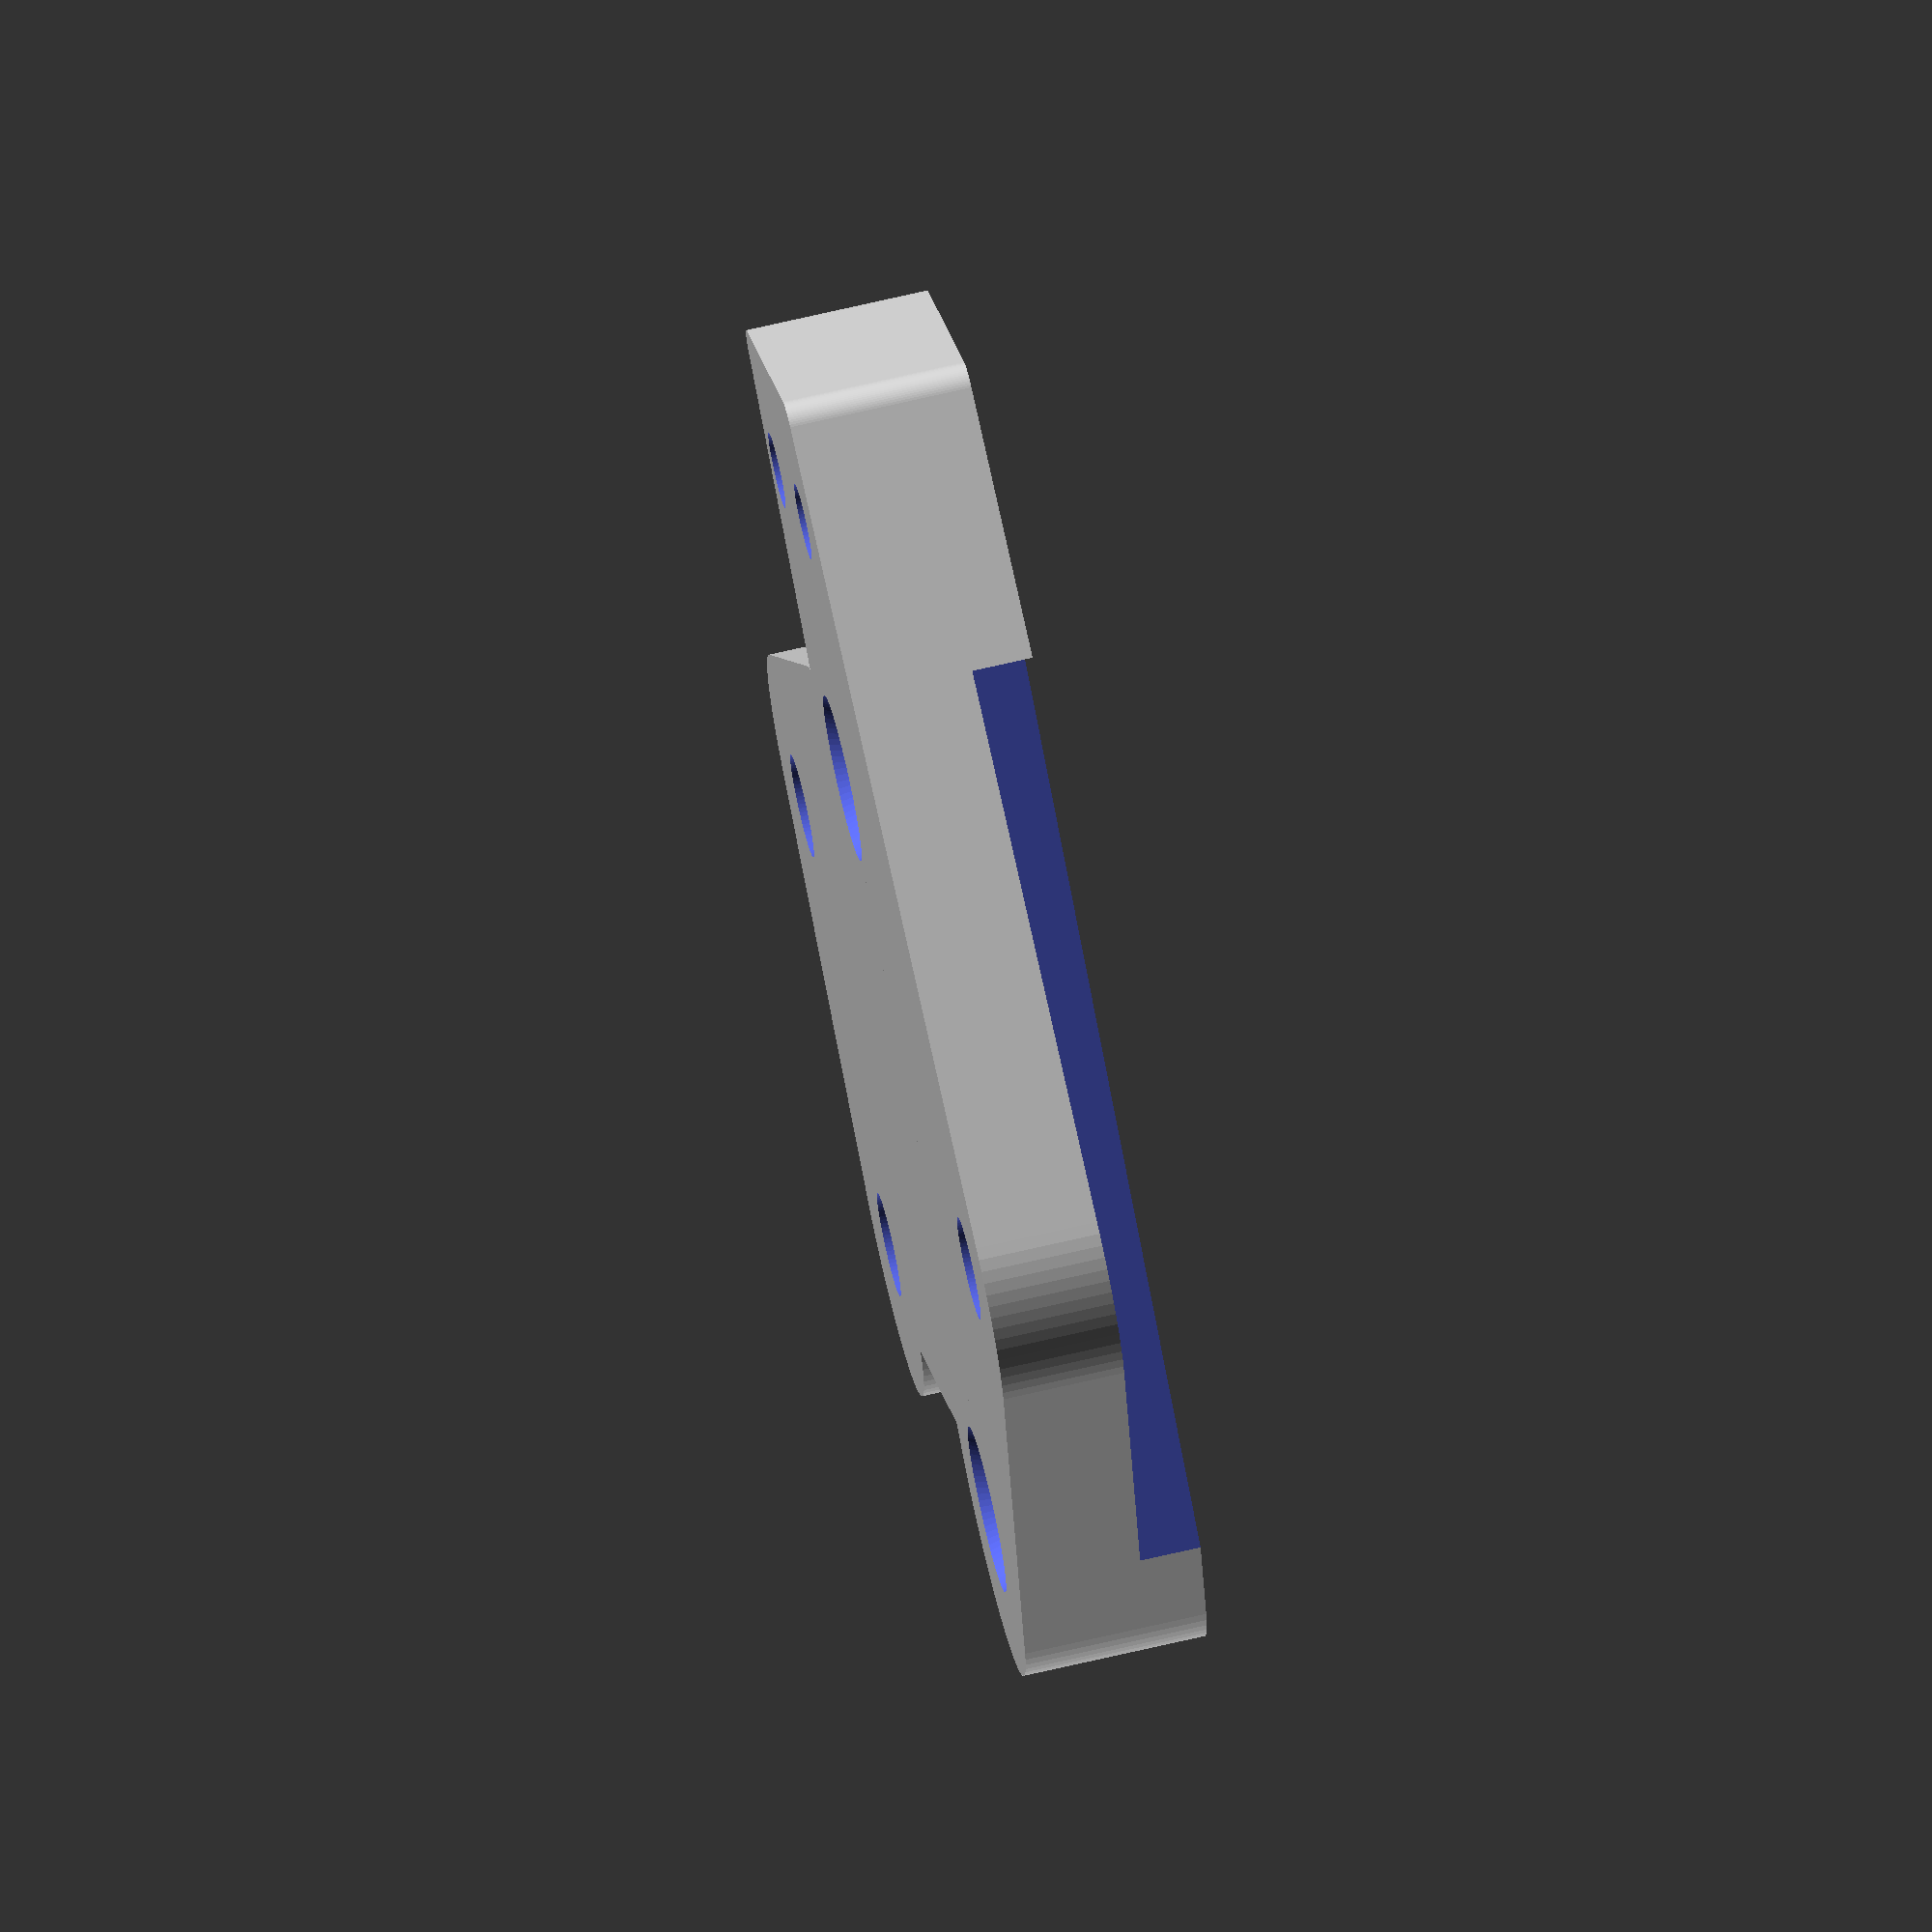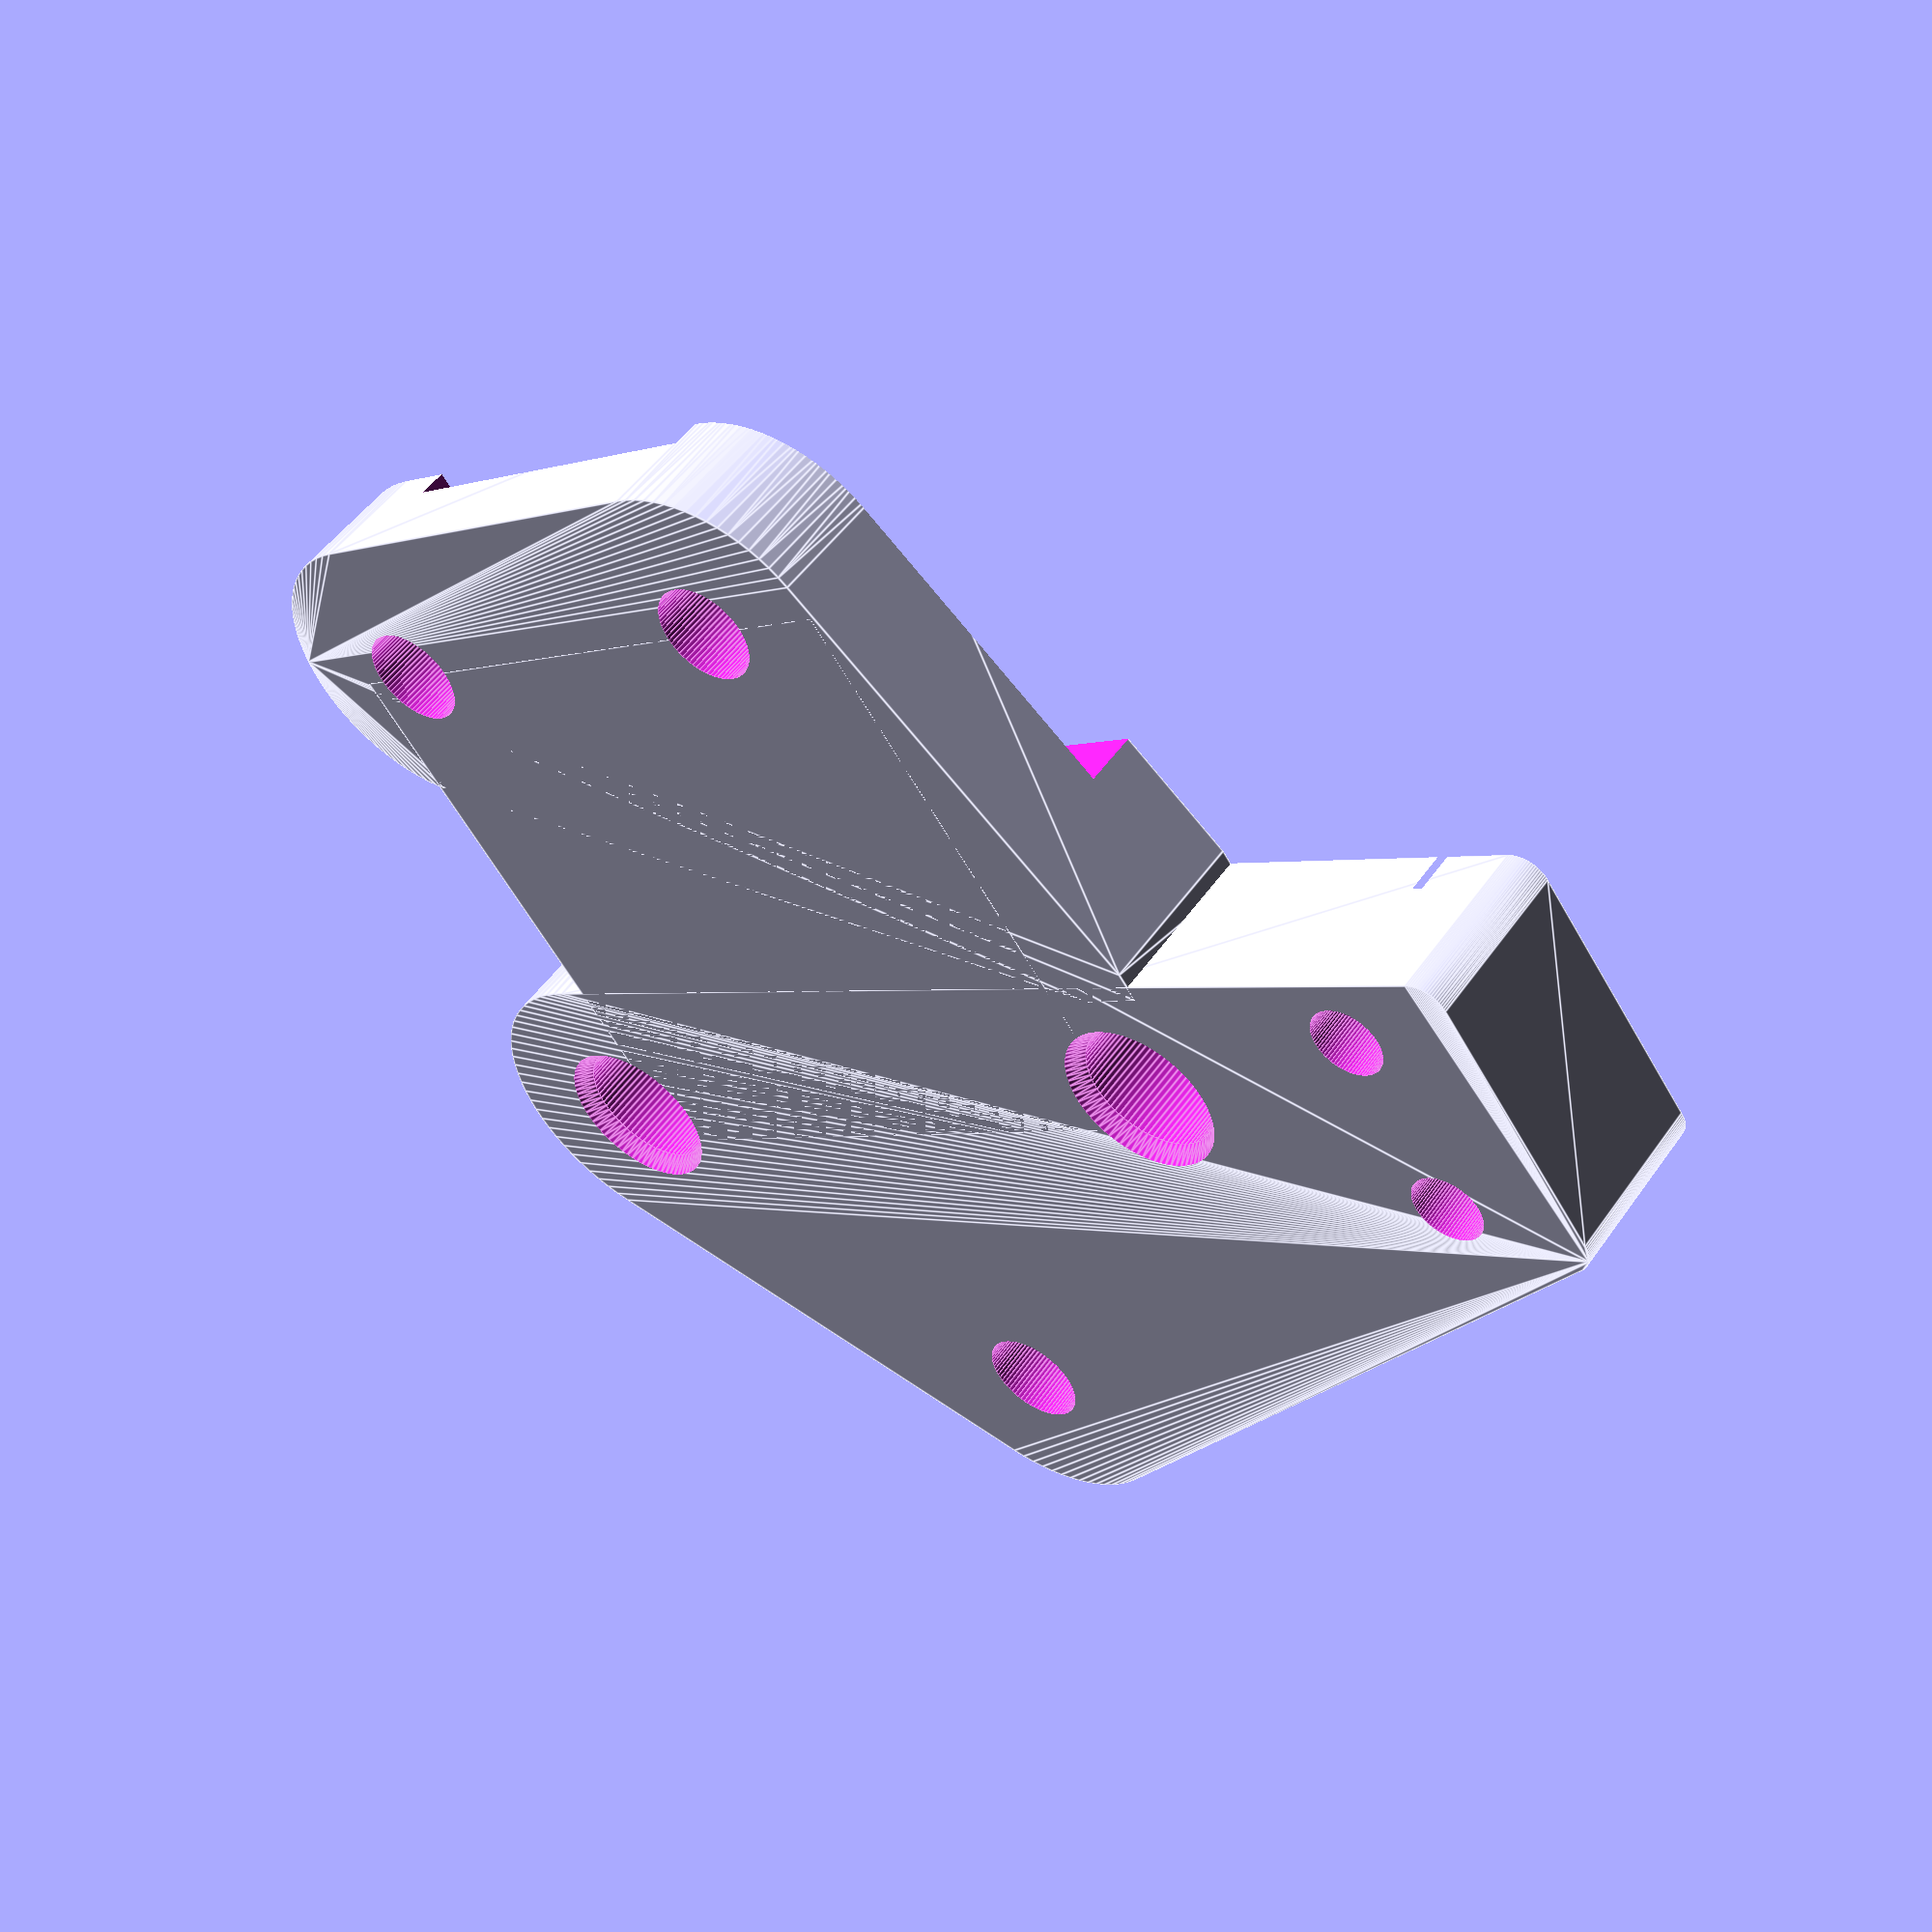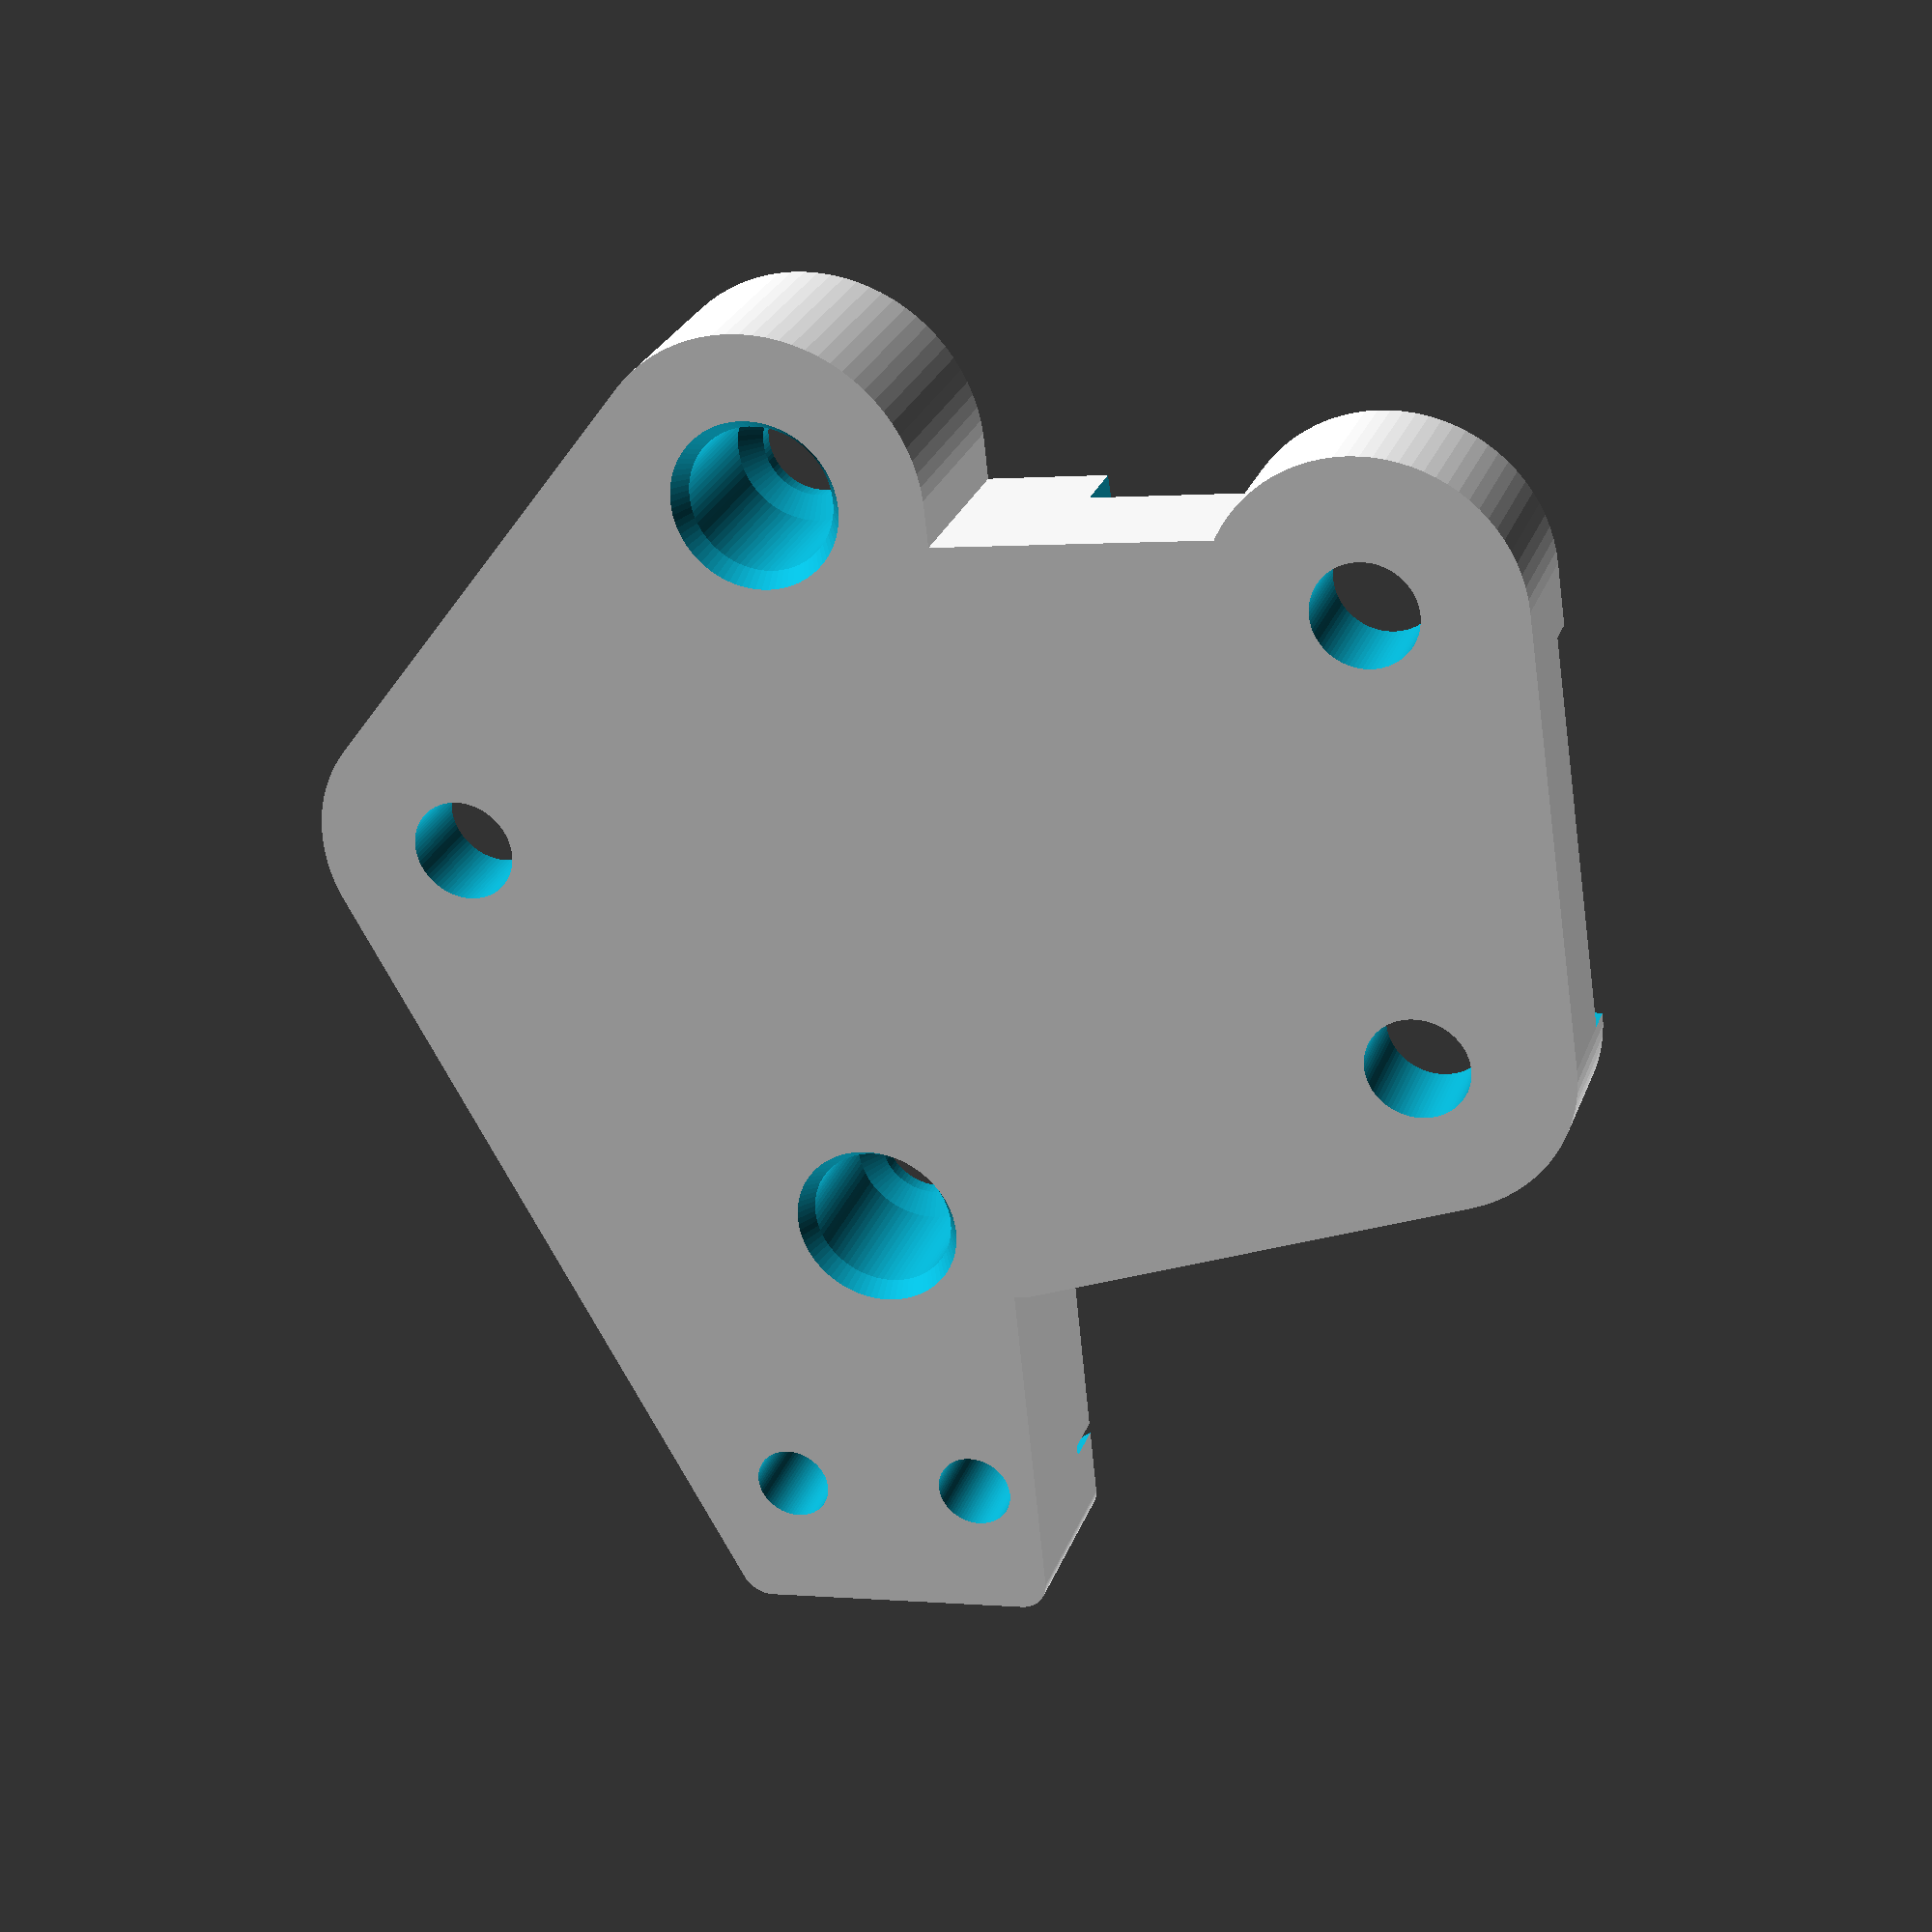
<openscad>
hOffset   = 1.0;
backThick = 3;
top       = [37,0+hOffset,0];
botLeft   = [6.1,7.5+hOffset,0];
botRight  = [6.1,-7.5+hOffset,0];
dbLeft    = [24.88,12.5,0];
dbRight   = [24.88,-12.5,0];
endTop    = [29.5,-22.5,0];
endBot    = [23,-22.5,0];
$fn       = 80;

difference() {
   base();
   cutouts();
}




module base() {
   hull() {
      translate(top) cylinder(d=10,h=6);

      // DB mount holes
      translate(dbLeft) cylinder(d=11,h=6);
      translate(dbRight) cylinder(d=9,h=6);

      // extend for y endstop
      translate([31,-26,0]) cylinder(d=2,h=6);
      translate([22,-26,0]) cylinder(d=2,h=6);
   }
   if (1) hull() {
      // just a little something to fix the RHS inside corner in a good spot
      translate([20,-15,0]) cube([1,2,6]);

      // bottom carriage mount holes (used to be Y endstop screws on Y carriage)
      translate(botRight) cylinder(d=10,h=6); // orig 5.1, that was wrong
      translate(botLeft) cylinder(d=10,h=6);

   }
   translate(botRight) translate([0,-5,0]) cube([20,22.5,6]);
}



module cutouts() {
   slop = 0.02;
   translate([0,0,-slop]) translate(top) cylinder(d=3.4,h=6+2*slop);
   translate([0,0,backThick]) translate(top) cylinder(d=6,h=6+2*slop);

   // bottom carriage mount holes (used to be Y endstop)
   translate([0,0,-slop]) translate(botLeft) cylinder(d=3.4,h=6+2*slop); // orig 5.1, that was wrong
   translate([0,0,backThick]) translate(botLeft) cylinder(d=6,h=6+slop);
   translate([0,0,-slop]) translate(botRight) cylinder(d=3.4,h=6+2*slop);
   translate([0,0,backThick]) translate(botRight) cylinder(d=6,h=6+slop);

   // DB mount holes
   if (0) {
      /* just holes */
      translate([0,0,-slop]) translate(dbLeft) cylinder(d=3.4,h=6+2*slop);
      translate([0,0,-slop]) translate(dbRight) cylinder(d=3.4,h=6+2*slop);
   }
   else {
      /* heat set inserts */
      translate(dbLeft) {
         translate([0,0,-slop]) cylinder(d2=4.7,d1=5.5,h=0.6+2*slop);
         translate([0,0,0]) cylinder(d=4.7,h=5);
         translate([0,0,5-slop]) cylinder(d1=4.75,d2=3.4,h=0.5+2*slop);
         translate([0,0,-slop]) cylinder(d=3.4,h=6+2*slop);
      }
      translate(dbRight) {
         translate([0,0,-slop]) cylinder(d2=4.7,d1=5.5,h=0.6+2*slop);
         translate([0,0,0]) cylinder(d=4.7,h=5);
         translate([0,0,5-slop]) cylinder(d1=4.75,d2=3.4,h=0.5+2*slop);
         translate([0,0,-slop]) cylinder(d=3.4,h=6+2*slop);
      }
   }

   // endstop mount holes
   translate([0,0,-slop]) translate(endTop) cylinder(d=2.5,h=6+2*slop);
   translate([0,0,4.5]) translate(endTop) rotate([0,0,30]) cylinder($fn=6,d=4.9,h=1.5+slop);
   translate([0,0,-slop]) translate(endBot) cylinder(d=2.5,h=6+2*slop);
   translate([0,0,4.5]) translate(endBot) rotate([0,0,30]) cylinder($fn=6,d=4.9,h=1.5+slop);

   // space for tk
   translate([0,-13/2, backThick]) hull() {
      cube([15.5,13,5+slop]);
      translate([0,1.5,0]) cube([16.8,10,5+slop]);
   }
   translate([0,-20,backThick+1]) cube([15.5,40,5+slop]);
   translate([31.85,-18,backThick+1]) cube([15.5,60,5+slop]);
}

</openscad>
<views>
elev=289.1 azim=235.4 roll=256.9 proj=o view=solid
elev=130.1 azim=306.4 roll=326.5 proj=p view=edges
elev=332.9 azim=8.6 roll=197.8 proj=p view=wireframe
</views>
